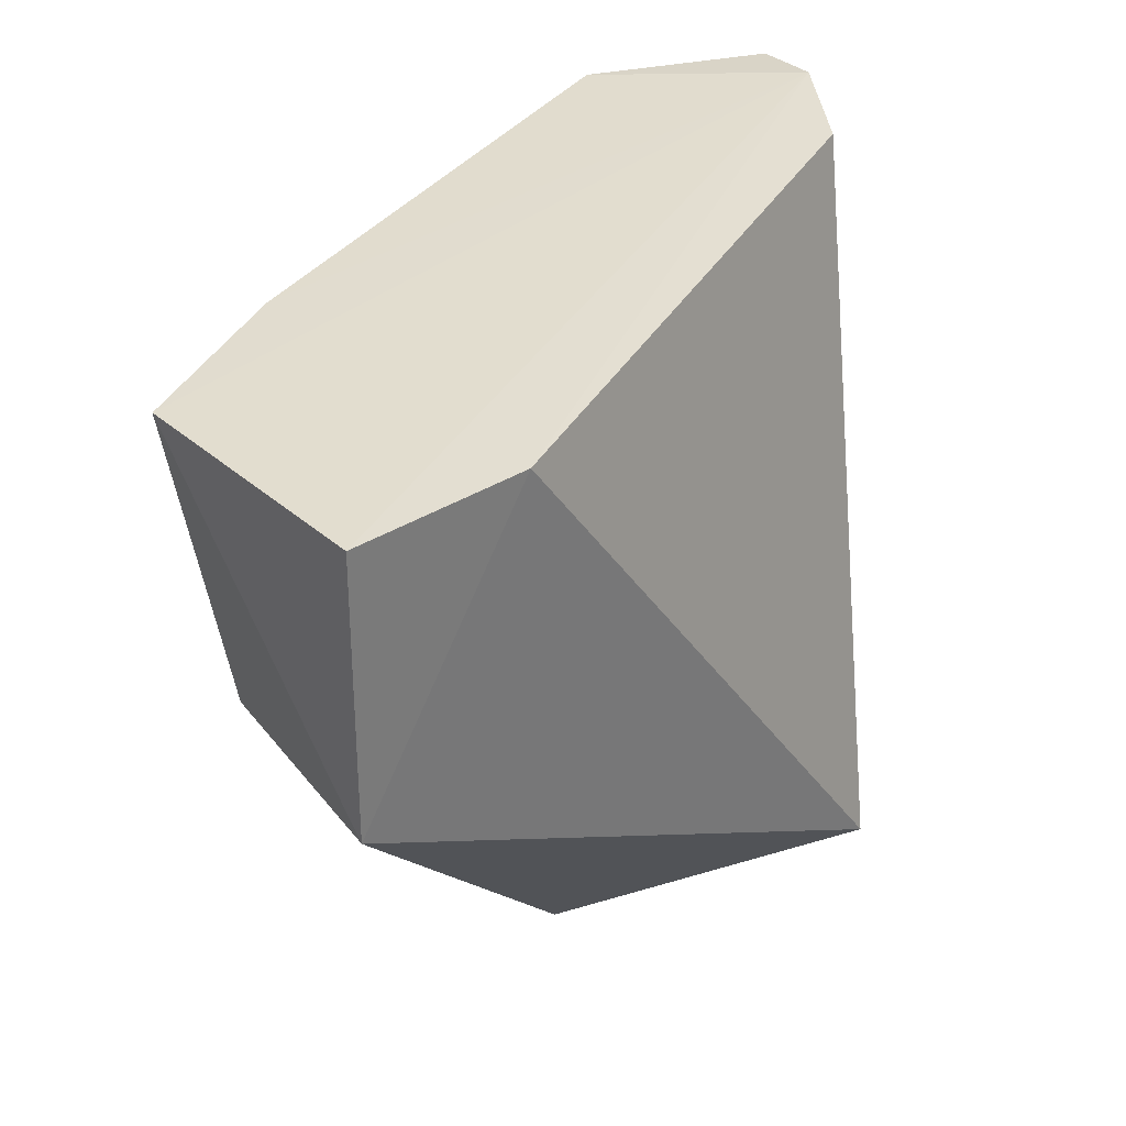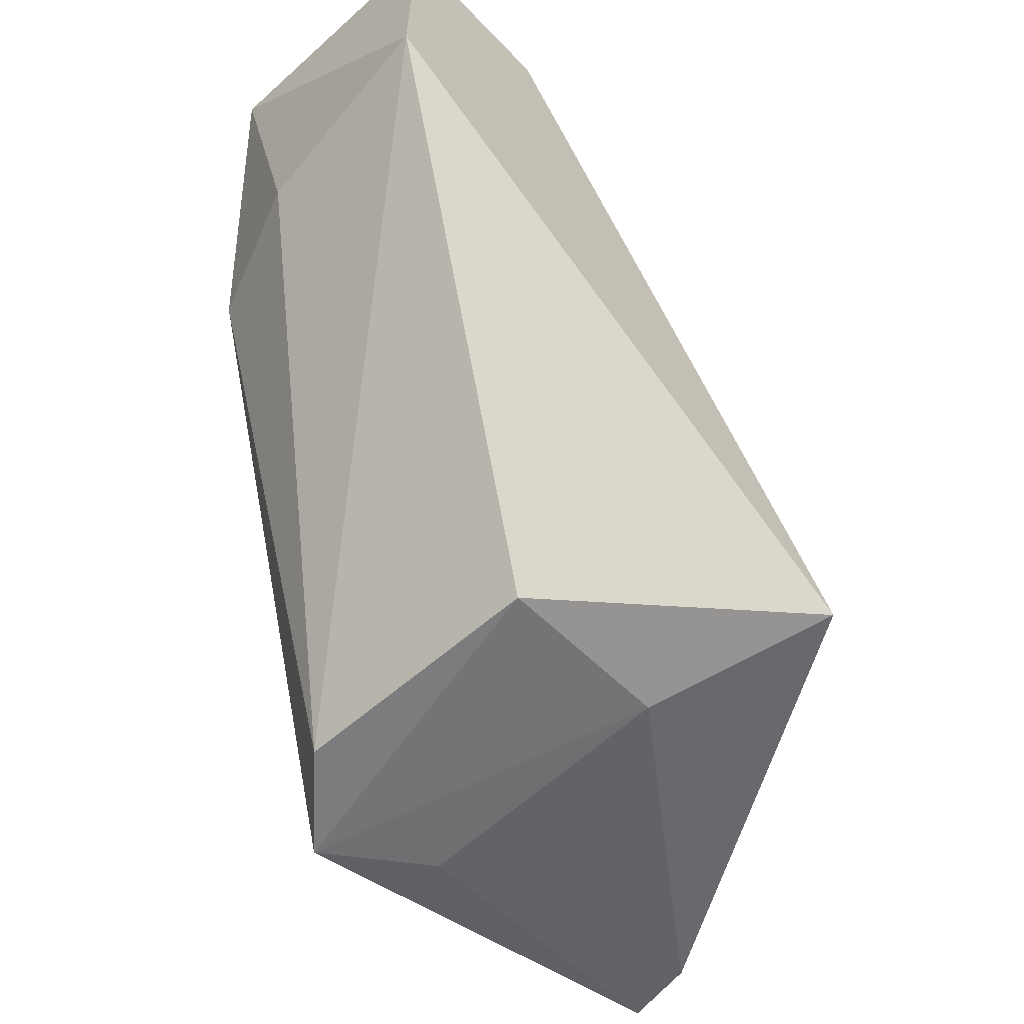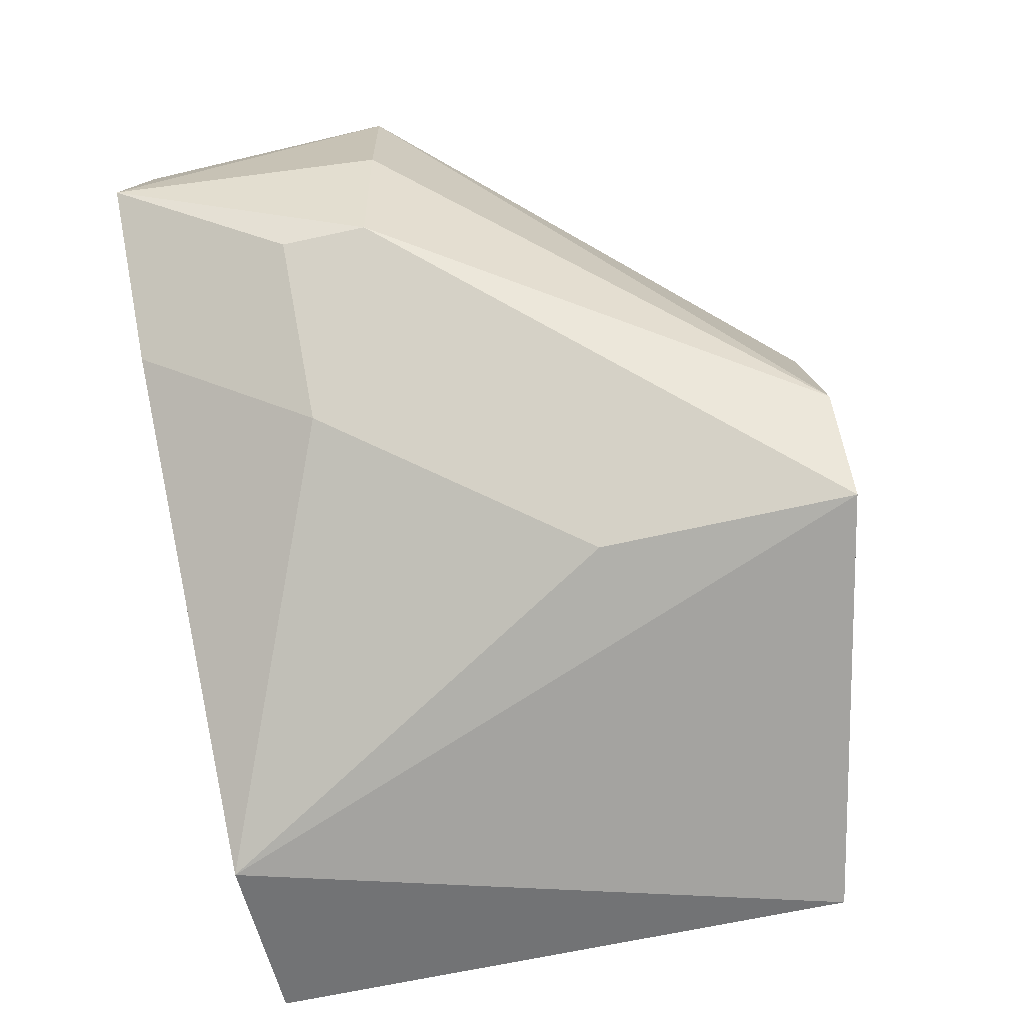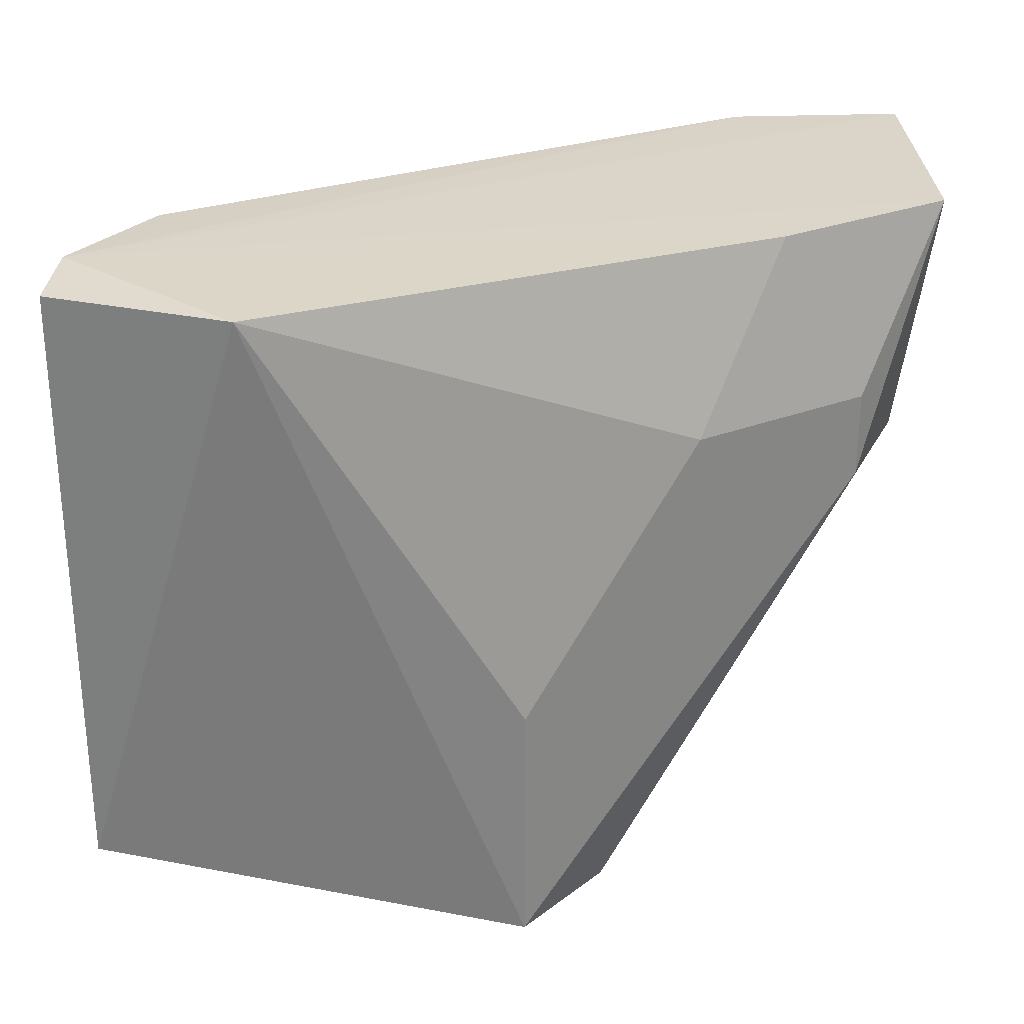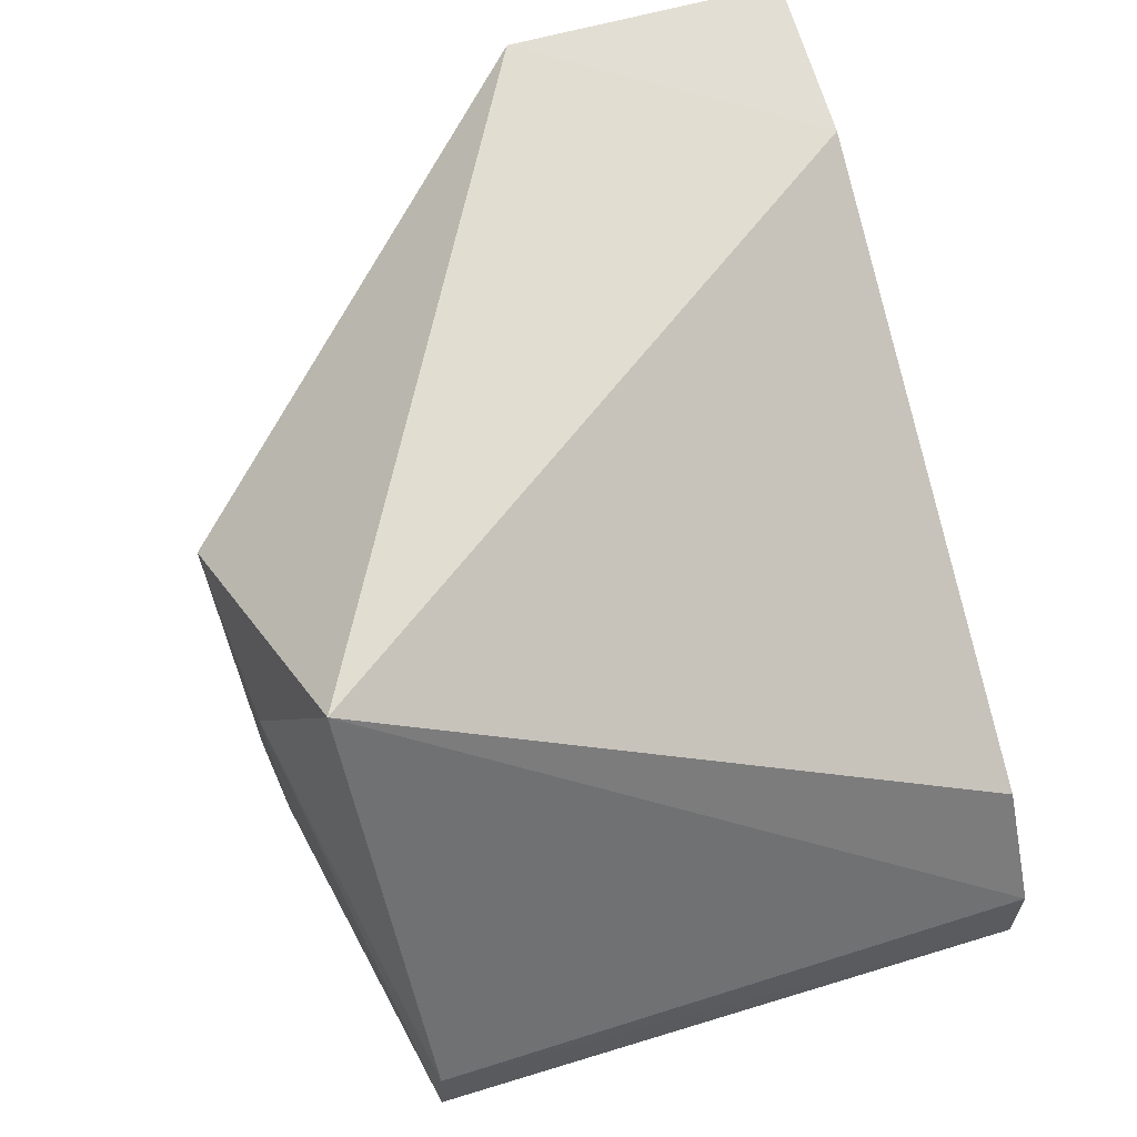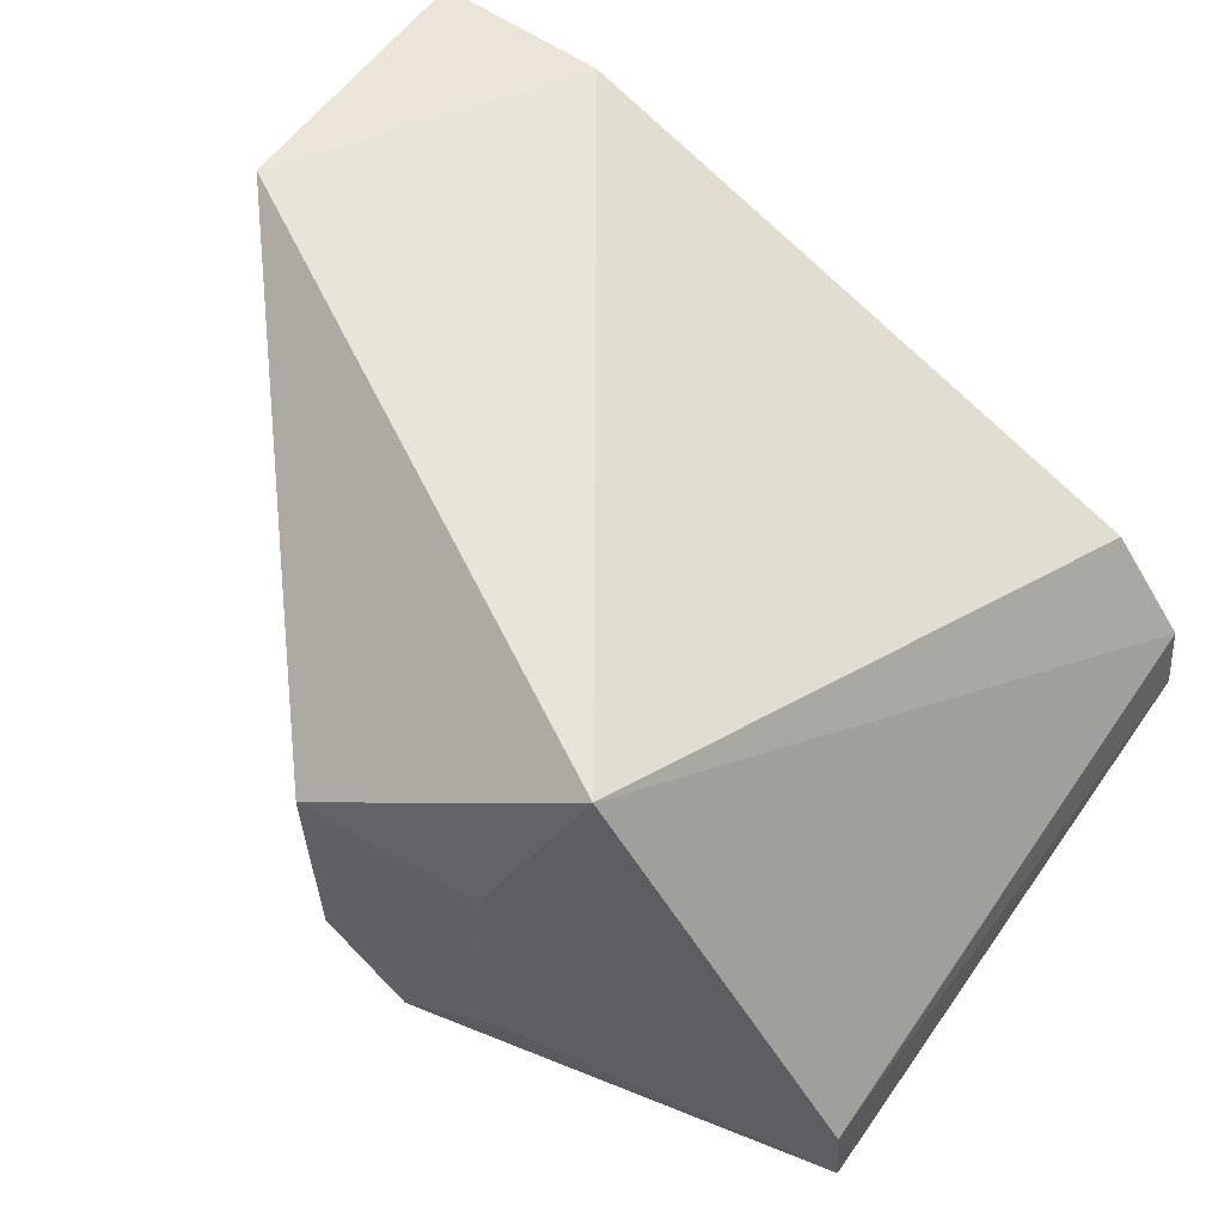
<metadata>
{"format":"obj","ext":"obj","renderer":"f3d","projection":"perspective","resolution":1024,"background":"white","views":[{"elev":35.0,"azim":-41.2,"up":"+Y"},{"elev":-58.7,"azim":-47.7,"up":"+Y"},{"elev":-78.4,"azim":-78.1,"up":"+Z"},{"elev":29.1,"azim":177.0,"up":"+Y"},{"elev":68.6,"azim":73.4,"up":"+Z"},{"elev":60.6,"azim":35.1,"up":"+Z"}]}
</metadata>
<code>
o mouth_cup023_mouth_cup023.001
v -0.09043 0.3726 -0.1381
v -0.01545 0.3068 -0.1823
v -0.02435 0.3726 -0.1664
v -0.03379 0.3726 -0.1947
v -0.07155 0.297 -0.1853
v -0.01422 0.3722 -0.1866
v -0.0156 0.373 -0.1785
v -0.04363 0.3058 -0.1381
v -0.1093 0.3726 -0.1664
v -0.06211 0.297 -0.1947
v -0.01449 0.3062 -0.1898
v -0.1101 0.3425 -0.1378
v -0.09043 0.3726 -0.1758
v -0.1095 0.3727 -0.1384
v -0.05162 0.2989 -0.157
v -0.09987 0.3442 -0.1758
v -0.08099 0.3537 -0.1853
v -0.07155 0.297 -0.157
v -0.05097 0.2985 -0.187
v -0.1067 0.3427 -0.1608
v -0.06211 0.3254 -0.1947
v -0.09987 0.3537 -0.1758
f 7 1 3
f 7 6 4
f 7 2 6
f 8 3 1
f 8 7 3
f 8 2 7
f 11 6 2
f 11 4 6
f 11 10 4
f 12 8 1
f 13 9 7
f 13 7 4
f 14 1 7
f 14 7 9
f 14 12 1
f 14 9 12
f 15 11 2
f 15 2 8
f 16 10 5
f 17 13 4
f 17 10 16
f 17 9 13
f 18 5 10
f 18 10 15
f 18 12 5
f 18 15 8
f 18 8 12
f 19 15 10
f 19 10 11
f 19 11 15
f 20 12 9
f 20 9 16
f 20 16 5
f 20 5 12
f 21 17 4
f 21 4 10
f 21 10 17
f 22 17 16
f 22 16 9
f 22 9 17

</code>
